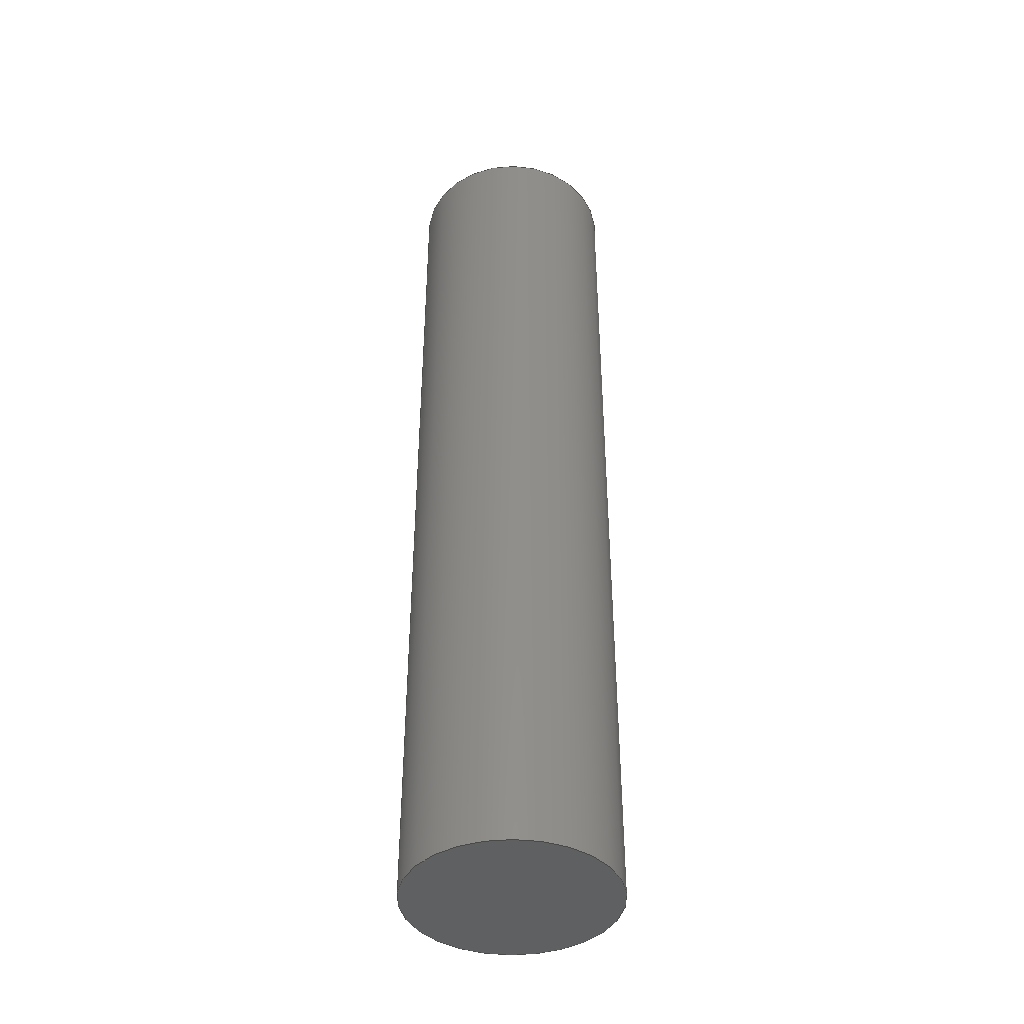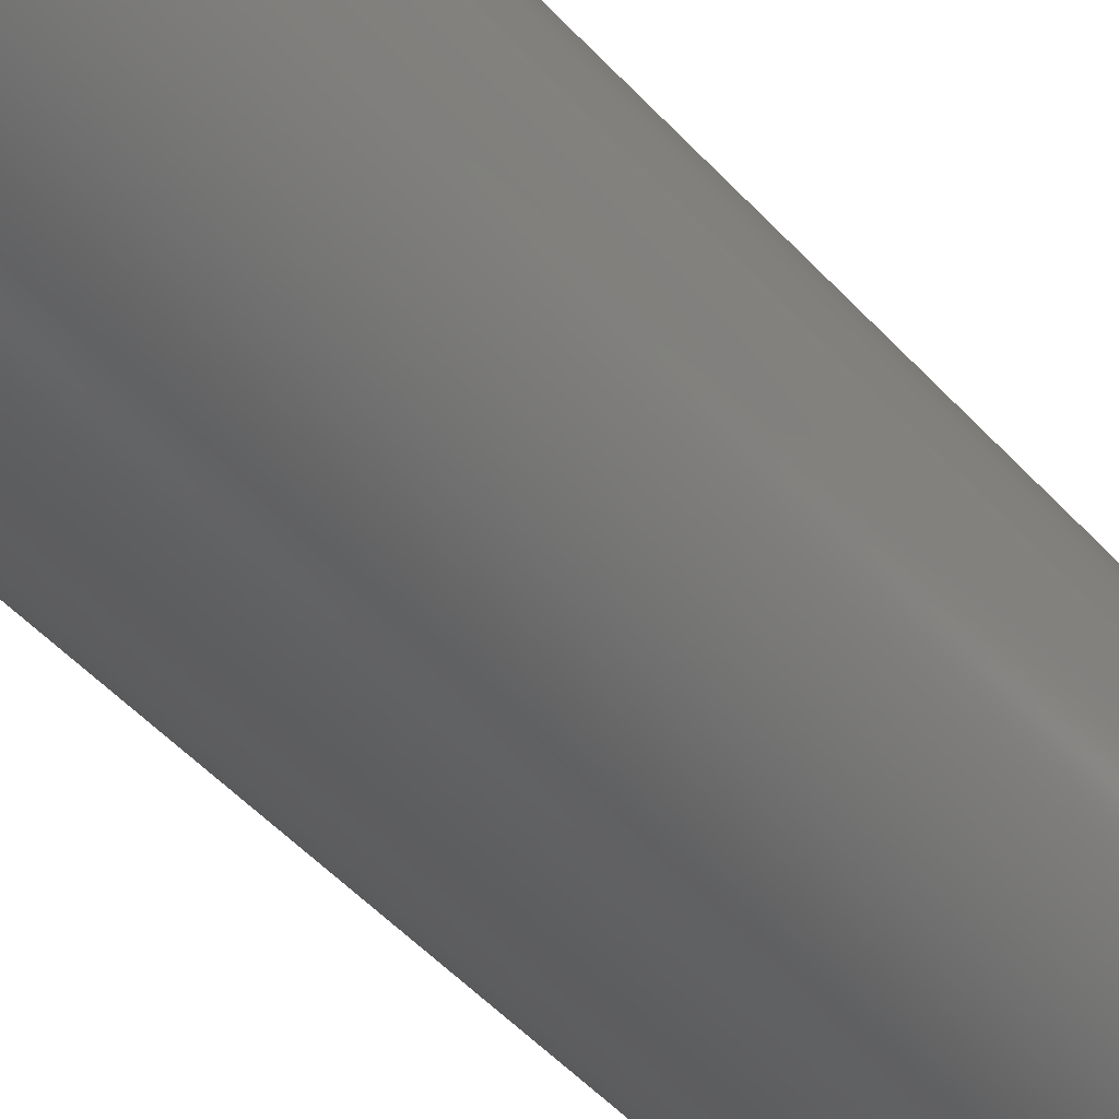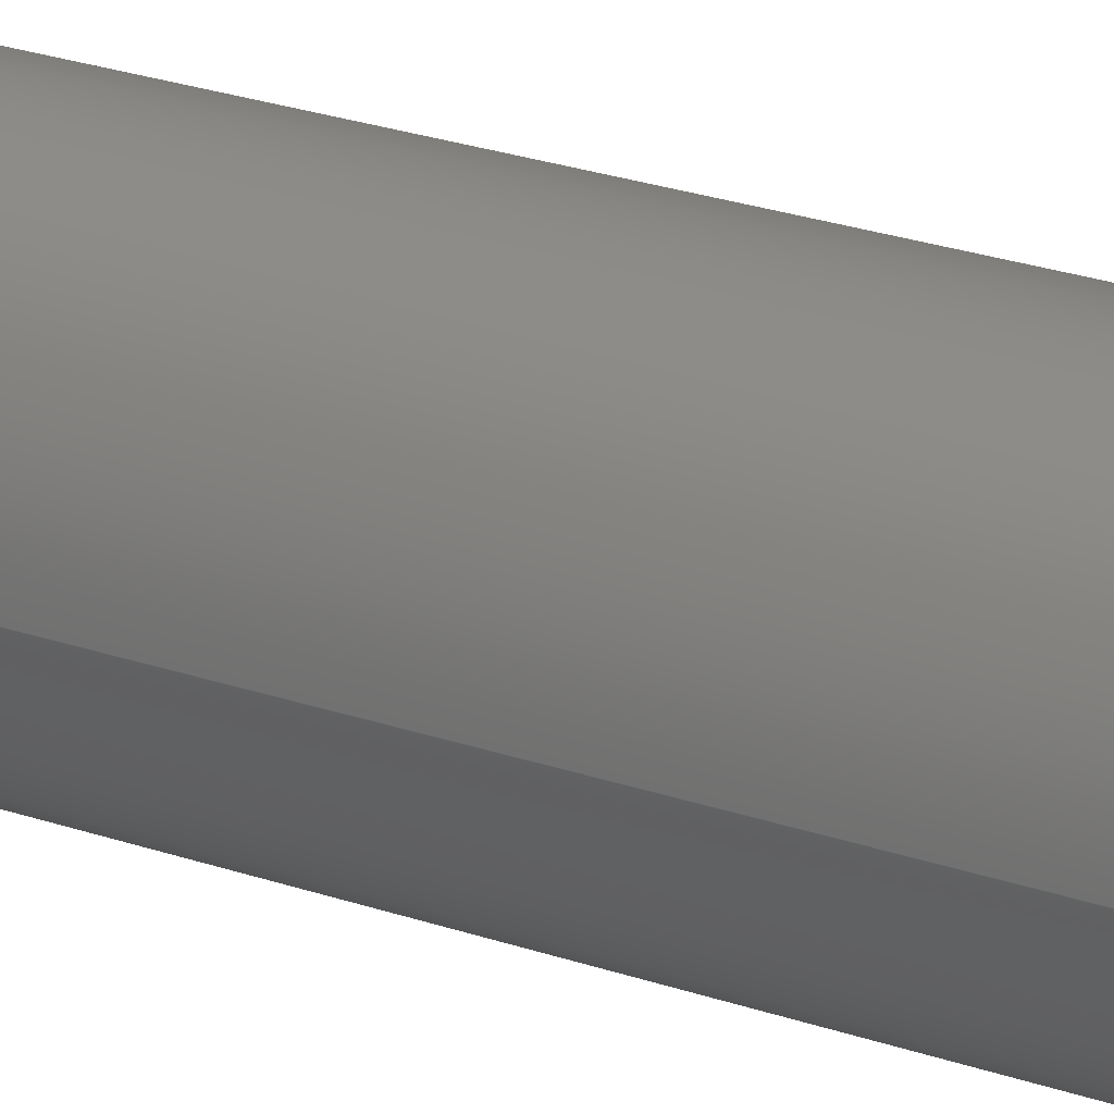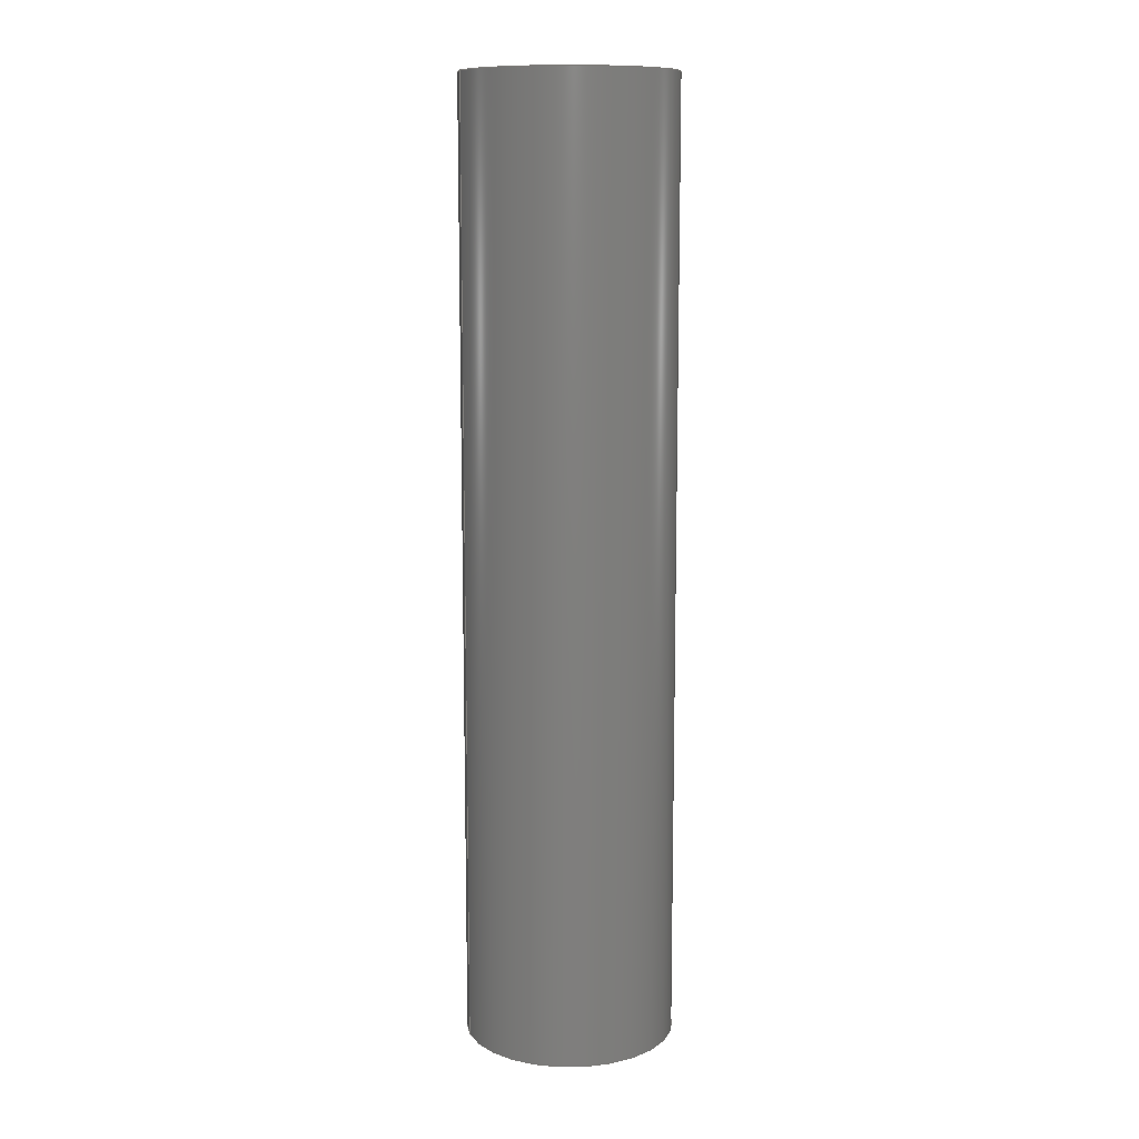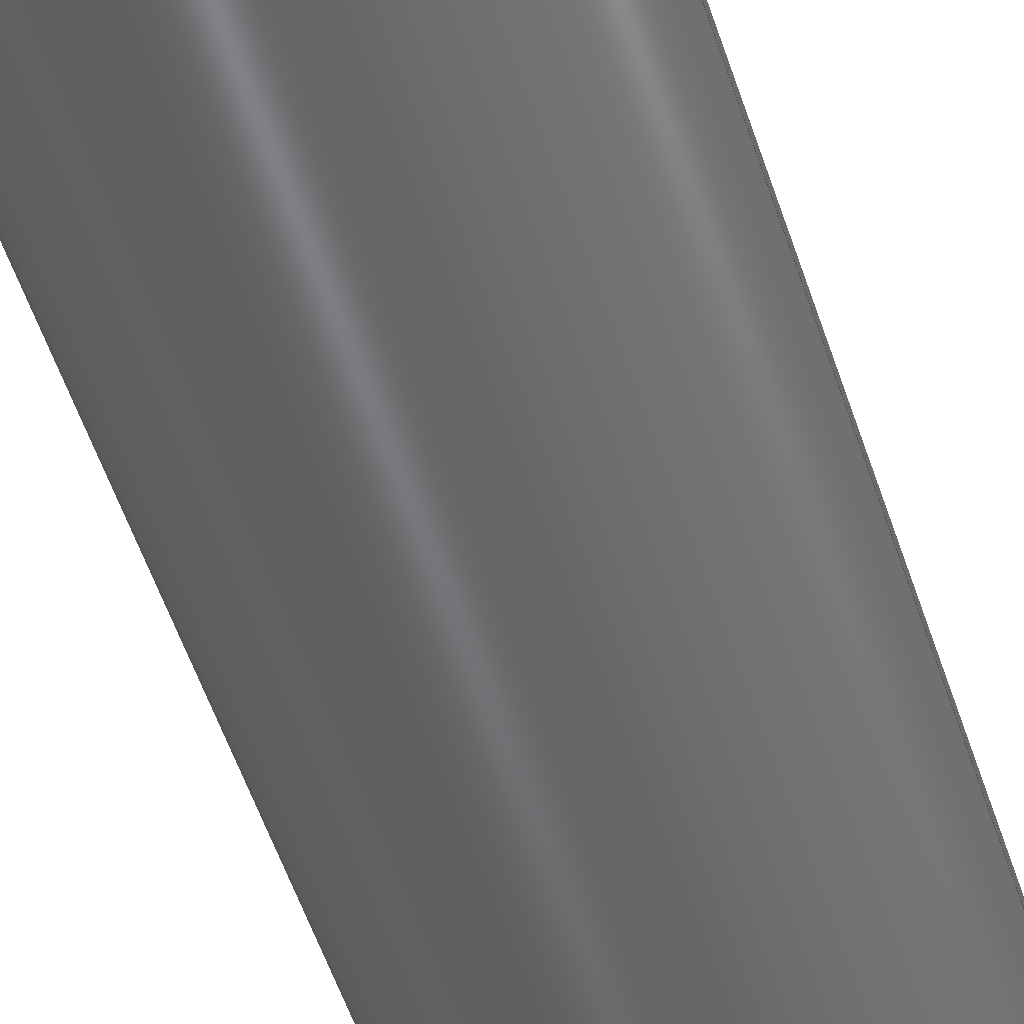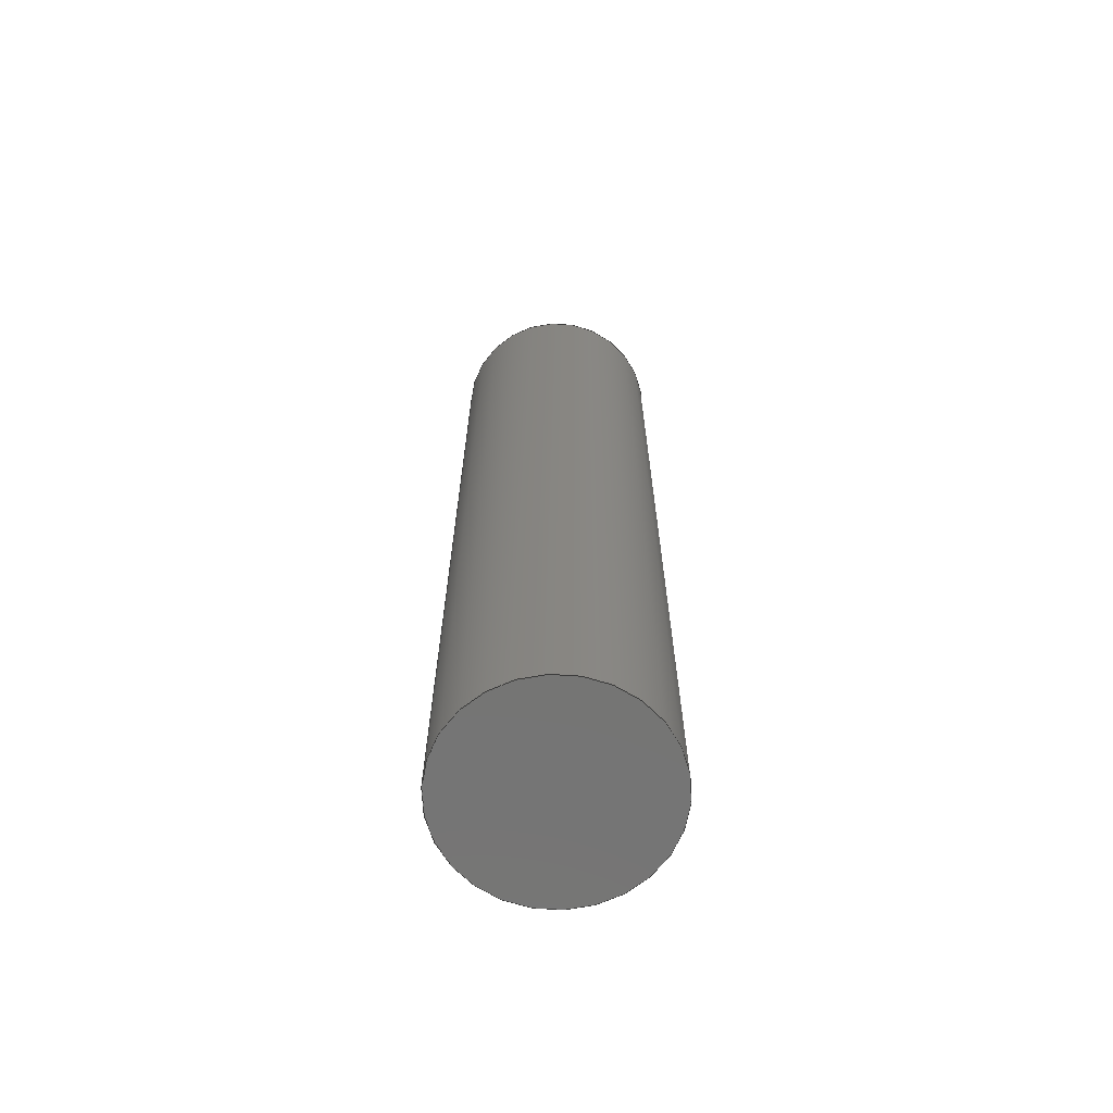
<metadata>
{"format":"step","ext":"stp","renderer":"f3d","projection":"perspective","resolution":1024,"background":"white","views":[{"elev":-41.7,"azim":172.4,"up":"+Z"},{"elev":-42.0,"azim":36.7,"up":"+Y"},{"elev":27.2,"azim":-62.4,"up":"+Y"},{"elev":11.2,"azim":-15.9,"up":"+Z"},{"elev":-49.9,"azim":-162.9,"up":"+Y"},{"elev":-67.0,"azim":-3.6,"up":"+Z"}]}
</metadata>
<code>
ISO-10303-21;
DATA;
#1=(NAMED_UNIT(*)PLANE_ANGLE_UNIT()SI_UNIT($,.RADIAN.));
#2=DIMENSIONAL_EXPONENTS(0,0,0,0,0,0,0);
#3=PLANE_ANGLE_MEASURE_WITH_UNIT(PLANE_ANGLE_MEASURE(0.01745),#1);
#4=(CONVERSION_BASED_UNIT('DEGREE',#3)NAMED_UNIT(#2)PLANE_ANGLE_UNIT());
#5=(NAMED_UNIT(*)SI_UNIT($,.STERADIAN.)SOLID_ANGLE_UNIT());
#6=(LENGTH_UNIT()NAMED_UNIT(*)SI_UNIT(.MILLI.,.METRE.));
#7=UNCERTAINTY_MEASURE_WITH_UNIT(LENGTH_MEASURE(1e-06),#6,'DISTANCE_ACCURACY_VALUE','');
#8=(GEOMETRIC_REPRESENTATION_CONTEXT(3)GLOBAL_UNCERTAINTY_ASSIGNED_CONTEXT((#7))GLOBAL_UNIT_ASSIGNED_CONTEXT((#4,#5,#6))REPRESENTATION_CONTEXT('','3D'));
#9=APPLICATION_CONTEXT('automotive design');
#10=APPLICATION_PROTOCOL_DEFINITION('INTERNATIONAL_STANDARD','automotive_design',1998,#9);
#11=PRODUCT_CONTEXT('3D Mechanical Parts',#9,'mechanical');
#12=PRODUCT('Product','Product','',(#11));
#13=PRODUCT_RELATED_PRODUCT_CATEGORY('part',$,(#12));
#14=PRODUCT_CATEGORY('part',$);
#15=PERSON('1','Design','Joe',$,$,$);
#16=ORGANIZATION($,'None','None');
#17=PERSON_AND_ORGANIZATION(#15,#16);
#18=PERSON_AND_ORGANIZATION_ROLE('design_owner');
#19=APPLIED_PERSON_AND_ORGANIZATION_ASSIGNMENT(#17,#18,(#12));
#20=PRODUCT_DEFINITION_FORMATION_WITH_SPECIFIED_SOURCE('None','',#12,.BOUGHT.);
#21=PERSON('2','Creator','Joe',$,$,$);
#22=ORGANIZATION($,'None','None');
#23=PERSON_AND_ORGANIZATION(#21,#22);
#24=PERSON_AND_ORGANIZATION_ROLE('creator');
#25=APPLIED_PERSON_AND_ORGANIZATION_ASSIGNMENT(#23,#24,(#20));
#26=PERSON('3','Supplier','Joe',$,$,$);
#27=ORGANIZATION($,'None','None');
#28=PERSON_AND_ORGANIZATION(#26,#27);
#29=PERSON_AND_ORGANIZATION_ROLE('design_supplier');
#30=APPLIED_PERSON_AND_ORGANIZATION_ASSIGNMENT(#28,#29,(#20));
#31=PRODUCT_DEFINITION_CONTEXT('part definition',#9,'design');
#32=PRODUCT_DEFINITION('None','',#20,#31);
#33=PERSON('4','Creator','Joe',$,$,$);
#34=ORGANIZATION($,'None','None');
#35=PERSON_AND_ORGANIZATION(#33,#34);
#36=PERSON_AND_ORGANIZATION_ROLE('creator');
#37=APPLIED_PERSON_AND_ORGANIZATION_ASSIGNMENT(#35,#36,(#32));
#38=CARTESIAN_POINT('NONE',(0,0,0));
#39=DIRECTION('NONE',(0,0,1));
#40=DIRECTION('NONE',(1,0,0));
#41=AXIS2_PLACEMENT_3D('NONE',#38,#39,#40);
#42=SHAPE_REPRESENTATION('SR1',(#41),#8);
#43=PRODUCT_DEFINITION_SHAPE('PDS1','Test Part',#32);
#44=SHAPE_DEFINITION_REPRESENTATION(#43,#42);
#45=CARTESIAN_POINT('',(0,-2.22e-15,0));
#46=DIRECTION('',(-1.608e-16,-1.608e-16,1));
#47=DIRECTION('',(-1,0,0));
#48=AXIS2_PLACEMENT_3D('',#45,#46,#47);
#49=CYLINDRICAL_SURFACE('',#48,2.1);
#50=CARTESIAN_POINT('',(-2.1,-5.823e-15,19.5));
#51=VERTEX_POINT('',#50);
#52=CARTESIAN_POINT('',(-2.1,-2.767e-15,0.5));
#53=VERTEX_POINT('',#52);
#54=CARTESIAN_POINT('',(-2.1,-5.823e-15,19.5));
#55=DIRECTION('',(0,0,-1));
#56=VECTOR('',#55,19);
#57=LINE('',#54,#56);
#58=EDGE_CURVE('',#51,#53,#57,.T.);
#59=ORIENTED_EDGE('',*,*,#58,.F.);
#60=CARTESIAN_POINT('',(2.1,-4.441e-15,19.5));
#61=VERTEX_POINT('',#60);
#62=CARTESIAN_POINT('',(-1.776e-15,-5.329e-15,19.5));
#63=DIRECTION('',(0,0,1));
#64=DIRECTION('',(-1,0,0));
#65=AXIS2_PLACEMENT_3D('',#62,#63,#64);
#66=CIRCLE('',#65,2.1);
#67=EDGE_CURVE('',#51,#61,#66,.F.);
#68=ORIENTED_EDGE('',*,*,#67,.T.);
#69=CARTESIAN_POINT('',(2.1,-2.22e-15,0.5));
#70=VERTEX_POINT('',#69);
#71=CARTESIAN_POINT('',(2.1,-4.633e-15,19.5));
#72=DIRECTION('',(0,0,-1));
#73=VECTOR('',#72,19);
#74=LINE('',#71,#73);
#75=EDGE_CURVE('',#61,#70,#74,.T.);
#76=ORIENTED_EDGE('',*,*,#75,.T.);
#77=CARTESIAN_POINT('',(0,-2.22e-15,0.5));
#78=DIRECTION('',(0,0,-1));
#79=DIRECTION('',(-1,0,0));
#80=AXIS2_PLACEMENT_3D('',#77,#78,#79);
#81=CIRCLE('',#80,2.1);
#82=EDGE_CURVE('',#70,#53,#81,.F.);
#83=ORIENTED_EDGE('',*,*,#82,.T.);
#84=EDGE_LOOP('',(#59,#68,#76,#83));
#85=FACE_OUTER_BOUND('',#84,.T.);
#86=ADVANCED_FACE('',(#85),#49,.T.);
#87=CARTESIAN_POINT('',(0,4.441e-16,0.5));
#88=DIRECTION('',(0,0,1));
#89=DIRECTION('',(0,1,0));
#90=AXIS2_PLACEMENT_3D('',#87,#88,#89);
#91=PLANE('',#90);
#92=ORIENTED_EDGE('',*,*,#82,.F.);
#93=CARTESIAN_POINT('',(0,-2.22e-15,0.5));
#94=DIRECTION('',(0,0,-1));
#95=DIRECTION('',(-1,0,0));
#96=AXIS2_PLACEMENT_3D('',#93,#94,#95);
#97=CIRCLE('',#96,2.1);
#98=EDGE_CURVE('',#53,#70,#97,.F.);
#99=ORIENTED_EDGE('',*,*,#98,.F.);
#100=EDGE_LOOP('',(#92,#99));
#101=FACE_OUTER_BOUND('',#100,.T.);
#102=ADVANCED_FACE('',(#101),#91,.F.);
#103=CARTESIAN_POINT('',(-2.1,-2.1,19.5));
#104=CARTESIAN_POINT('',(-2.1,2.1,19.5));
#105=CARTESIAN_POINT('',(2.1,-2.1,19.5));
#106=CARTESIAN_POINT('',(2.1,2.1,19.5));
#107=B_SPLINE_SURFACE_WITH_KNOTS('',1,1,((#103,#105),(#104,#106)),.UNSPECIFIED.,.F.,.F.,.U.,(2,2),(2,2),(0,4.2),(0,4.2),.UNSPECIFIED.);
#108=CARTESIAN_POINT('',(-1.776e-15,-5.329e-15,19.5));
#109=DIRECTION('',(0,0,1));
#110=DIRECTION('',(-1,0,0));
#111=AXIS2_PLACEMENT_3D('',#108,#109,#110);
#112=CIRCLE('',#111,2.1);
#113=EDGE_CURVE('',#61,#51,#112,.F.);
#114=ORIENTED_EDGE('',*,*,#113,.F.);
#115=ORIENTED_EDGE('',*,*,#67,.F.);
#116=EDGE_LOOP('',(#114,#115));
#117=FACE_OUTER_BOUND('',#116,.T.);
#118=ADVANCED_FACE('',(#117),#107,.F.);
#119=CARTESIAN_POINT('',(0,-2.22e-15,0));
#120=DIRECTION('',(-1.608e-16,-1.608e-16,1));
#121=DIRECTION('',(-1,0,0));
#122=AXIS2_PLACEMENT_3D('',#119,#120,#121);
#123=CYLINDRICAL_SURFACE('',#122,2.1);
#124=ORIENTED_EDGE('',*,*,#58,.T.);
#125=ORIENTED_EDGE('',*,*,#98,.T.);
#126=ORIENTED_EDGE('',*,*,#75,.F.);
#127=ORIENTED_EDGE('',*,*,#113,.T.);
#128=EDGE_LOOP('',(#124,#125,#126,#127));
#129=FACE_OUTER_BOUND('',#128,.T.);
#130=ADVANCED_FACE('',(#129),#123,.T.);
#131=CLOSED_SHELL('',(#86,#102,#118,#130));
#132=MANIFOLD_SOLID_BREP('719',#131);
#133=DRAUGHTING_PRE_DEFINED_COLOUR('white');
#134=SURFACE_STYLE_USAGE(.BOTH.,#135);
#135=SURFACE_SIDE_STYLE('NONE',(#136));
#136=SURFACE_STYLE_FILL_AREA(#137);
#137=FILL_AREA_STYLE('NONE',(#138));
#138=FILL_AREA_STYLE_COLOUR('NONE',#133);
#139=PRESENTATION_STYLE_ASSIGNMENT((#134));
#140=STYLED_ITEM('NONE',(#139),#132);
#141=MECHANICAL_DESIGN_GEOMETRIC_PRESENTATION_REPRESENTATION('NONE',(#140),#8);
#142=PRESENTATION_LAYER_ASSIGNMENT('3D','None',(#132));
#143=ADVANCED_BREP_SHAPE_REPRESENTATION('ABSR1',(#132),#8);
#144=SHAPE_REPRESENTATION_RELATIONSHIP('SRRPL1','',#143,#42);
ENDSEC;
END-ISO-10303-21;

</code>
